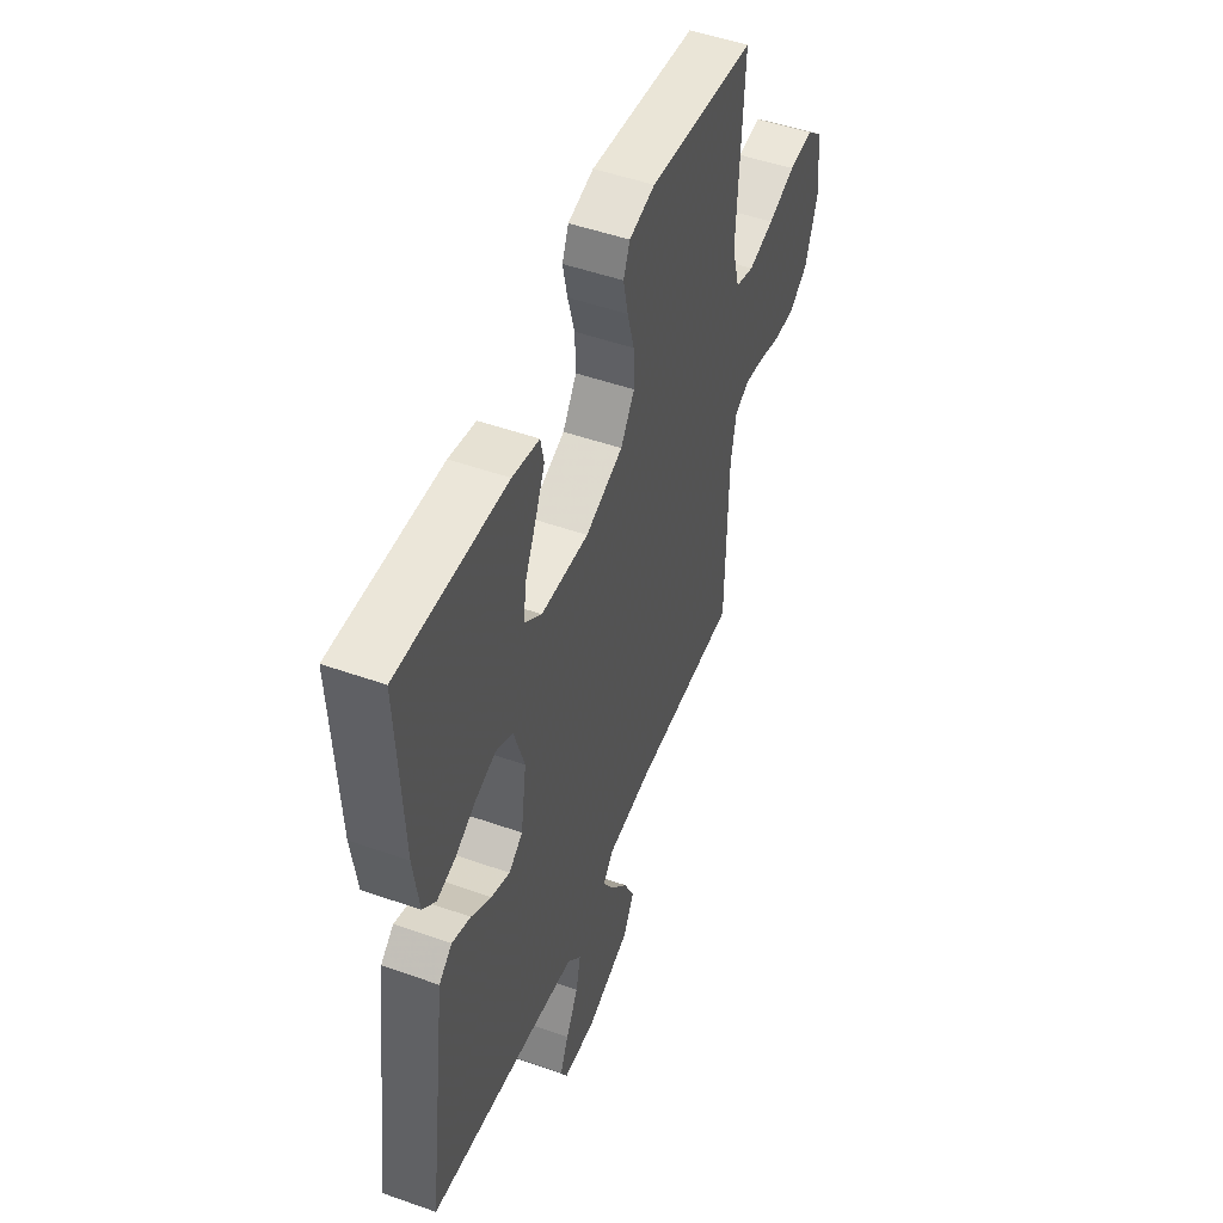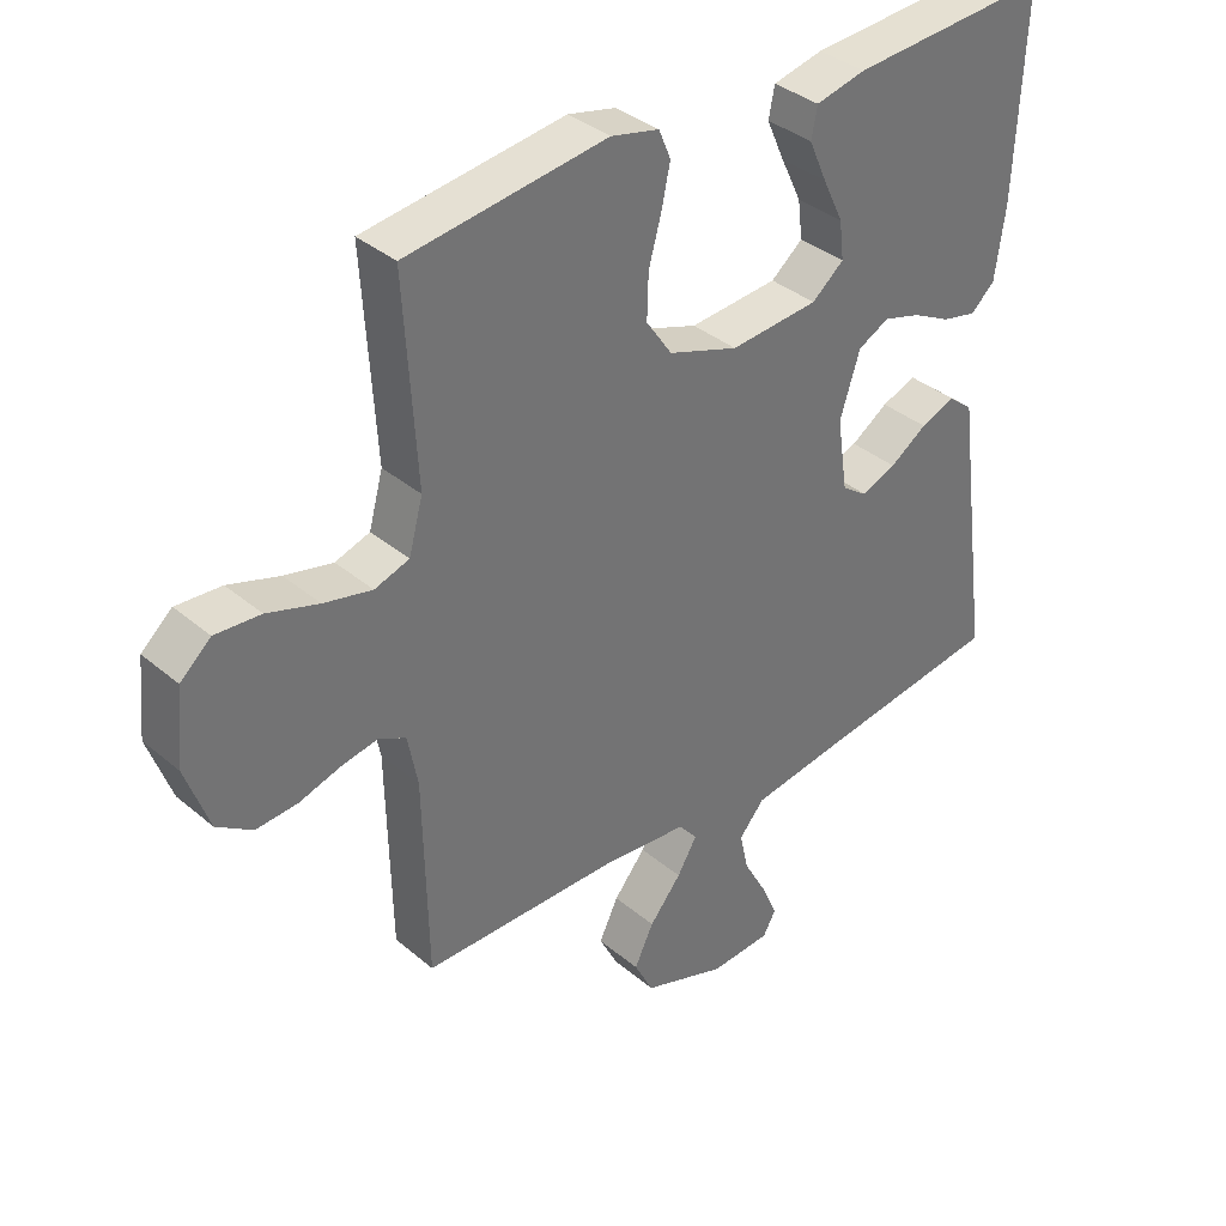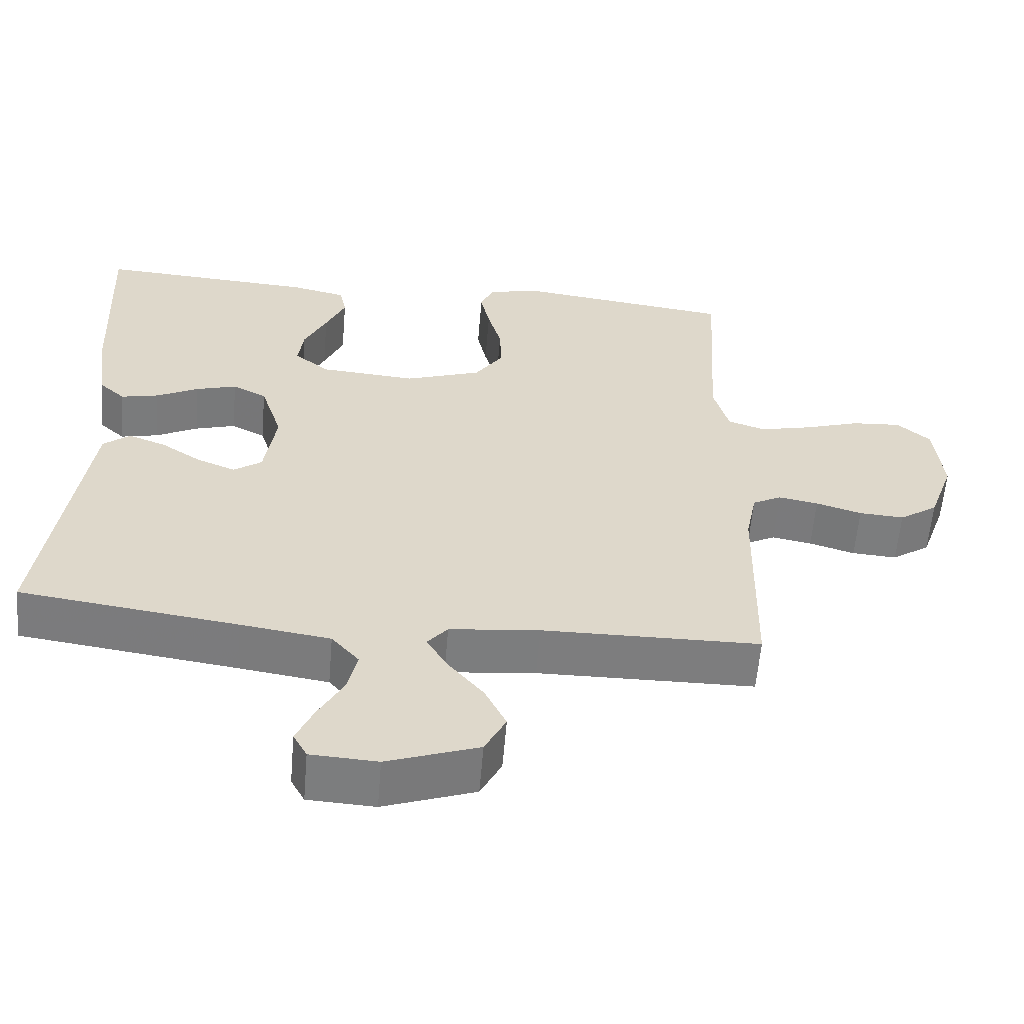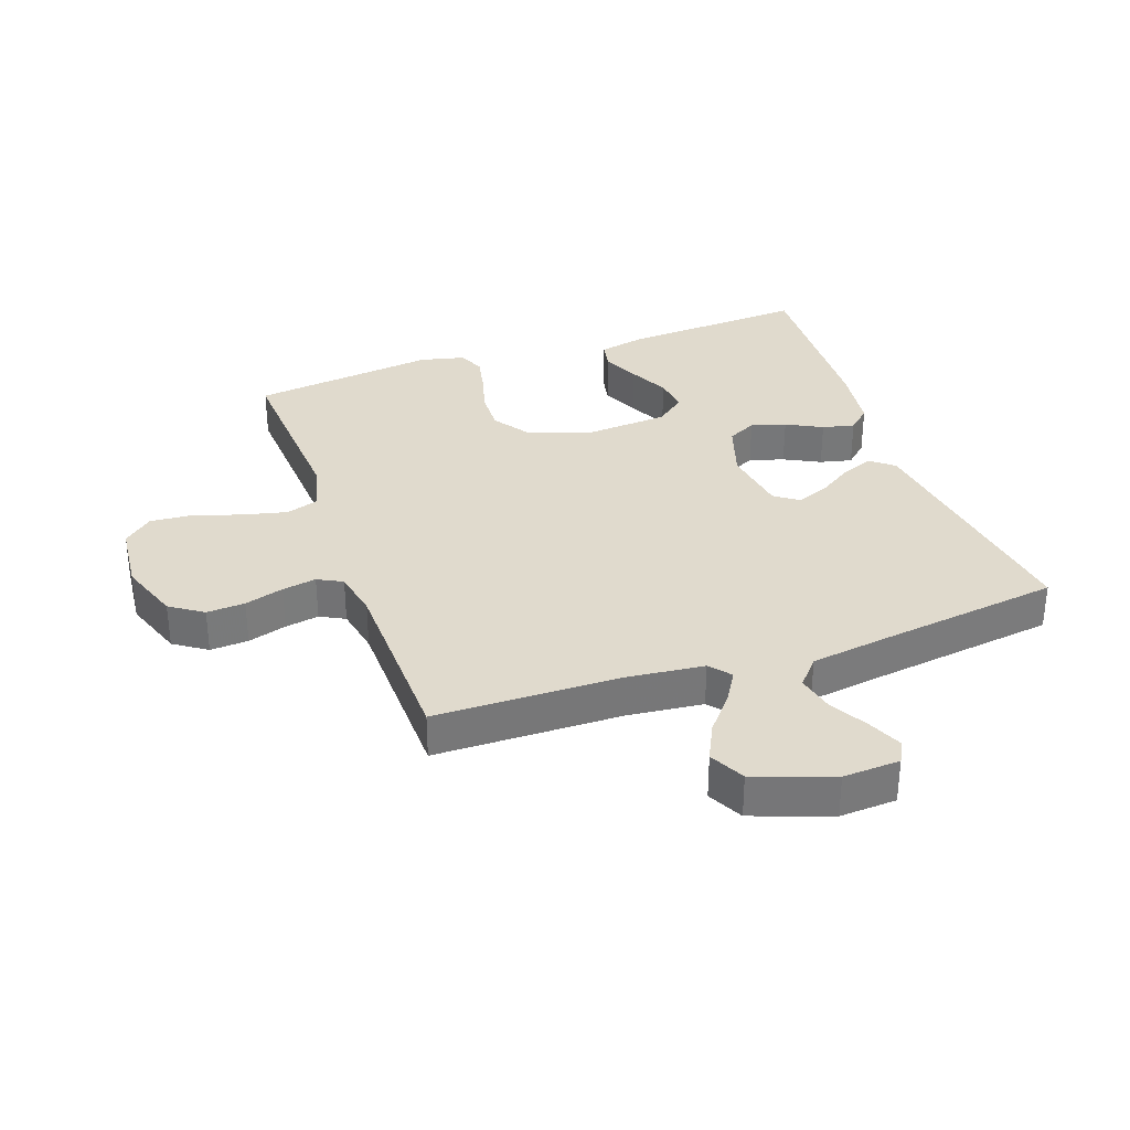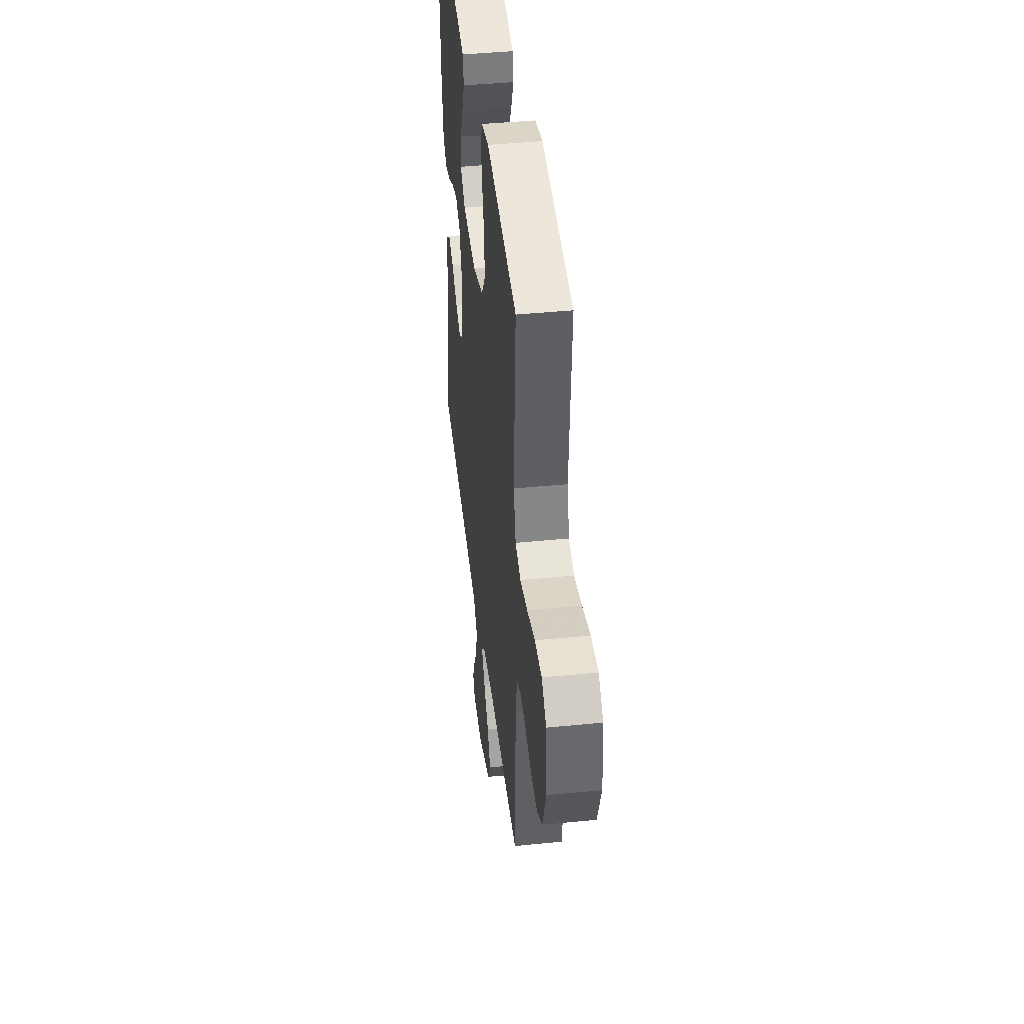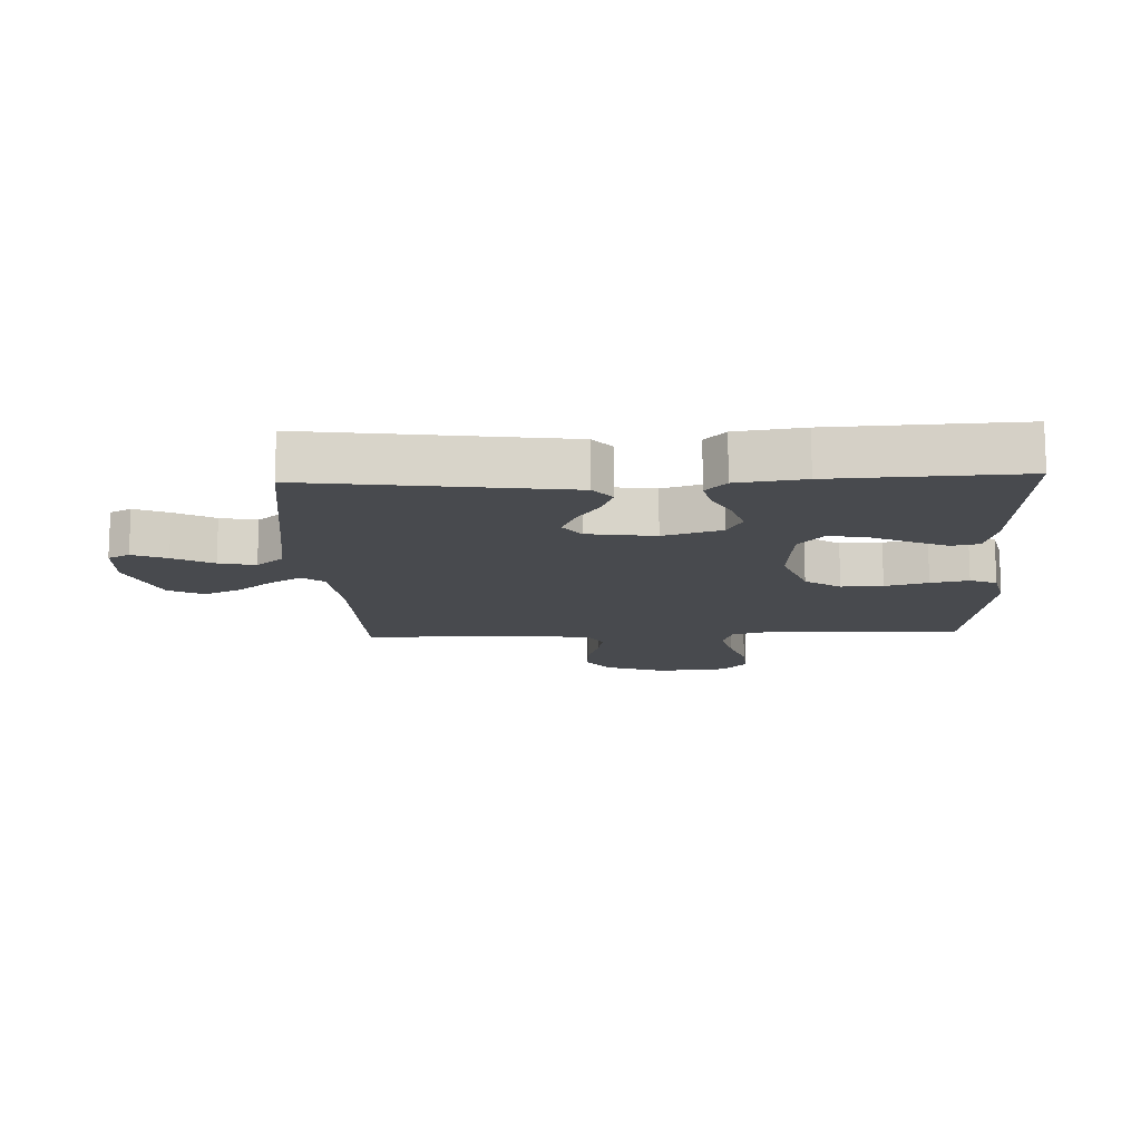
<metadata>
{"format":"obj","ext":"obj","renderer":"f3d","projection":"perspective","resolution":1024,"background":"white","views":[{"elev":49.8,"azim":-68.7,"up":"+Z"},{"elev":36.6,"azim":137.4,"up":"+Z"},{"elev":-59.1,"azim":-4.8,"up":"+Z"},{"elev":33.1,"azim":160.6,"up":"+Y"},{"elev":43.2,"azim":83.3,"up":"+Z"},{"elev":-13.3,"azim":-87.6,"up":"+Y"}]}
</metadata>
<code>
v -0.5 0.07 0.5
v -0.2 0.07 0.482
v -0.125 0.07 0.465
v -0.116 0.07 0.42
v -0.143 0.07 0.359
v -0.174 0.07 0.294
v -0.181 0.07 0.236
v -0.133 0.07 0.197
v 0 0.07 0.187
v 0.105 0.07 0.224
v 0.144 0.07 0.281
v 0.142 0.07 0.348
v 0.123 0.07 0.417
v 0.11 0.07 0.478
v 0.128 0.07 0.521
v 0.2 0.07 0.538
v 0.5 0.07 0.5
v 0.482 0.07 0.2
v 0.503 0.07 0.123
v 0.555 0.07 0.106
v 0.627 0.07 0.123
v 0.704 0.07 0.148
v 0.772 0.07 0.153
v 0.818 0.07 0.113
v 0.829 0.07 0
v 0.794 0.07 -0.099
v 0.741 0.07 -0.135
v 0.679 0.07 -0.131
v 0.616 0.07 -0.112
v 0.561 0.07 -0.102
v 0.521 0.07 -0.123
v 0.506 0.07 -0.2
v 0.5 0.07 -0.5
v 0.2 0.07 -0.504
v 0.076 0.07 -0.517
v 0.048 0.07 -0.551
v 0.078 0.07 -0.601
v 0.126 0.07 -0.659
v 0.155 0.07 -0.719
v 0.126 0.07 -0.776
v 0 0.07 -0.821
v -0.092 0.07 -0.816
v -0.111 0.07 -0.781
v -0.087 0.07 -0.726
v -0.052 0.07 -0.662
v -0.039 0.07 -0.603
v -0.077 0.07 -0.559
v -0.2 0.07 -0.541
v -0.5 0.07 -0.5
v -0.459 0.07 -0.2
v -0.444 0.07 -0.089
v -0.407 0.07 -0.059
v -0.355 0.07 -0.079
v -0.299 0.07 -0.116
v -0.247 0.07 -0.137
v -0.208 0.07 -0.109
v -0.192 0.07 0
v -0.222 0.07 0.094
v -0.269 0.07 0.118
v -0.325 0.07 0.101
v -0.383 0.07 0.071
v -0.435 0.07 0.059
v -0.471 0.07 0.092
v -0.486 0.07 0.2
v -0.5 0 0.5
v -0.2 0 0.482
v -0.125 0 0.465
v -0.116 0 0.42
v -0.143 0 0.359
v -0.174 0 0.294
v -0.181 0 0.236
v -0.133 0 0.197
v 0 0 0.187
v 0.105 0 0.224
v 0.144 0 0.281
v 0.142 0 0.348
v 0.123 0 0.417
v 0.11 0 0.478
v 0.128 0 0.521
v 0.2 0 0.538
v 0.5 0 0.5
v 0.482 0 0.2
v 0.503 0 0.123
v 0.555 0 0.106
v 0.627 0 0.123
v 0.704 0 0.148
v 0.772 0 0.153
v 0.818 0 0.113
v 0.829 0 0
v 0.794 0 -0.099
v 0.741 0 -0.135
v 0.679 0 -0.131
v 0.616 0 -0.112
v 0.561 0 -0.102
v 0.521 0 -0.123
v 0.506 0 -0.2
v 0.5 0 -0.5
v 0.2 0 -0.504
v 0.076 0 -0.517
v 0.048 0 -0.551
v 0.078 0 -0.601
v 0.126 0 -0.659
v 0.155 0 -0.719
v 0.126 0 -0.776
v 0 0 -0.821
v -0.092 0 -0.816
v -0.111 0 -0.781
v -0.087 0 -0.726
v -0.052 0 -0.662
v -0.039 0 -0.603
v -0.077 0 -0.559
v -0.2 0 -0.541
v -0.5 0 -0.5
v -0.459 0 -0.2
v -0.444 0 -0.089
v -0.407 0 -0.059
v -0.355 0 -0.079
v -0.299 0 -0.116
v -0.247 0 -0.137
v -0.208 0 -0.109
v -0.192 0 0
v -0.222 0 0.094
v -0.269 0 0.118
v -0.325 0 0.101
v -0.383 0 0.071
v -0.435 0 0.059
v -0.471 0 0.092
v -0.486 0 0.2
f 60 61 62 63
f 59 60 63 64
f 51 52 53 54
f 50 51 54 55
f 48 49 50 55
f 47 48 55 56
f 42 43 44 45
f 40 41 42 45
f 40 45 46
f 37 38 39 40
f 36 37 40 46
f 35 36 46 47
f 32 33 34
f 31 32 34 35
f 26 27 28 29
f 26 29 30
f 25 26 30
f 24 25 30
f 21 22 23 24
f 20 21 24 30
f 19 20 30 31
f 15 16 17 18
f 12 13 14 15
f 12 15 18 19
f 3 4 5 6
f 1 2 3 6
f 59 64 1 6
f 58 59 6 7
f 57 58 7 8
f 56 57 8 9
f 47 56 9 10
f 35 47 10 11
f 31 35 11
f 11 12 19 31
f 127 126 125 124
f 128 127 124 123
f 118 117 116 115
f 119 118 115 114
f 119 114 113 112
f 120 119 112 111
f 109 108 107 106
f 109 106 105 104
f 110 109 104
f 104 103 102 101
f 110 104 101 100
f 111 110 100 99
f 98 97 96
f 99 98 96 95
f 93 92 91 90
f 94 93 90
f 94 90 89
f 94 89 88
f 88 87 86 85
f 94 88 85 84
f 95 94 84 83
f 82 81 80 79
f 79 78 77 76
f 83 82 79 76
f 70 69 68 67
f 70 67 66 65
f 70 65 128 123
f 71 70 123 122
f 72 71 122 121
f 73 72 121 120
f 74 73 120 111
f 75 74 111 99
f 75 99 95
f 95 83 76 75
f 1 65 66 2
f 2 66 67 3
f 3 67 68 4
f 4 68 69 5
f 5 69 70 6
f 6 70 71 7
f 7 71 72 8
f 8 72 73 9
f 9 73 74 10
f 10 74 75 11
f 11 75 76 12
f 12 76 77 13
f 13 77 78 14
f 14 78 79 15
f 15 79 80 16
f 16 80 81 17
f 17 81 82 18
f 18 82 83 19
f 19 83 84 20
f 20 84 85 21
f 21 85 86 22
f 22 86 87 23
f 23 87 88 24
f 24 88 89 25
f 25 89 90 26
f 26 90 91 27
f 27 91 92 28
f 28 92 93 29
f 29 93 94 30
f 30 94 95 31
f 31 95 96 32
f 32 96 97 33
f 33 97 98 34
f 34 98 99 35
f 35 99 100 36
f 36 100 101 37
f 37 101 102 38
f 38 102 103 39
f 39 103 104 40
f 40 104 105 41
f 41 105 106 42
f 42 106 107 43
f 43 107 108 44
f 44 108 109 45
f 45 109 110 46
f 46 110 111 47
f 47 111 112 48
f 48 112 113 49
f 49 113 114 50
f 50 114 115 51
f 51 115 116 52
f 52 116 117 53
f 53 117 118 54
f 54 118 119 55
f 55 119 120 56
f 56 120 121 57
f 57 121 122 58
f 58 122 123 59
f 59 123 124 60
f 60 124 125 61
f 61 125 126 62
f 62 126 127 63
f 63 127 128 64
f 64 128 65 1

</code>
